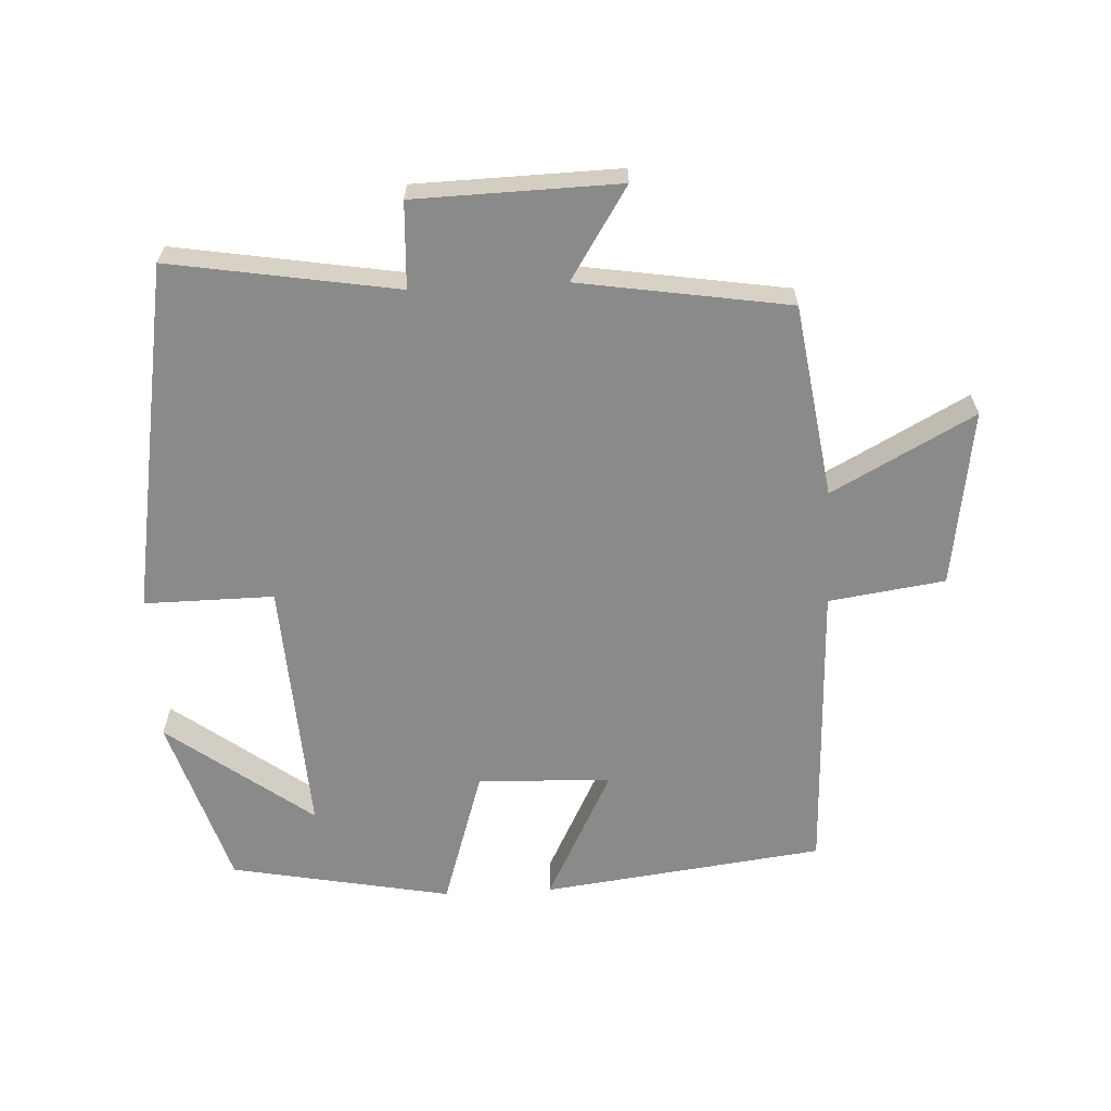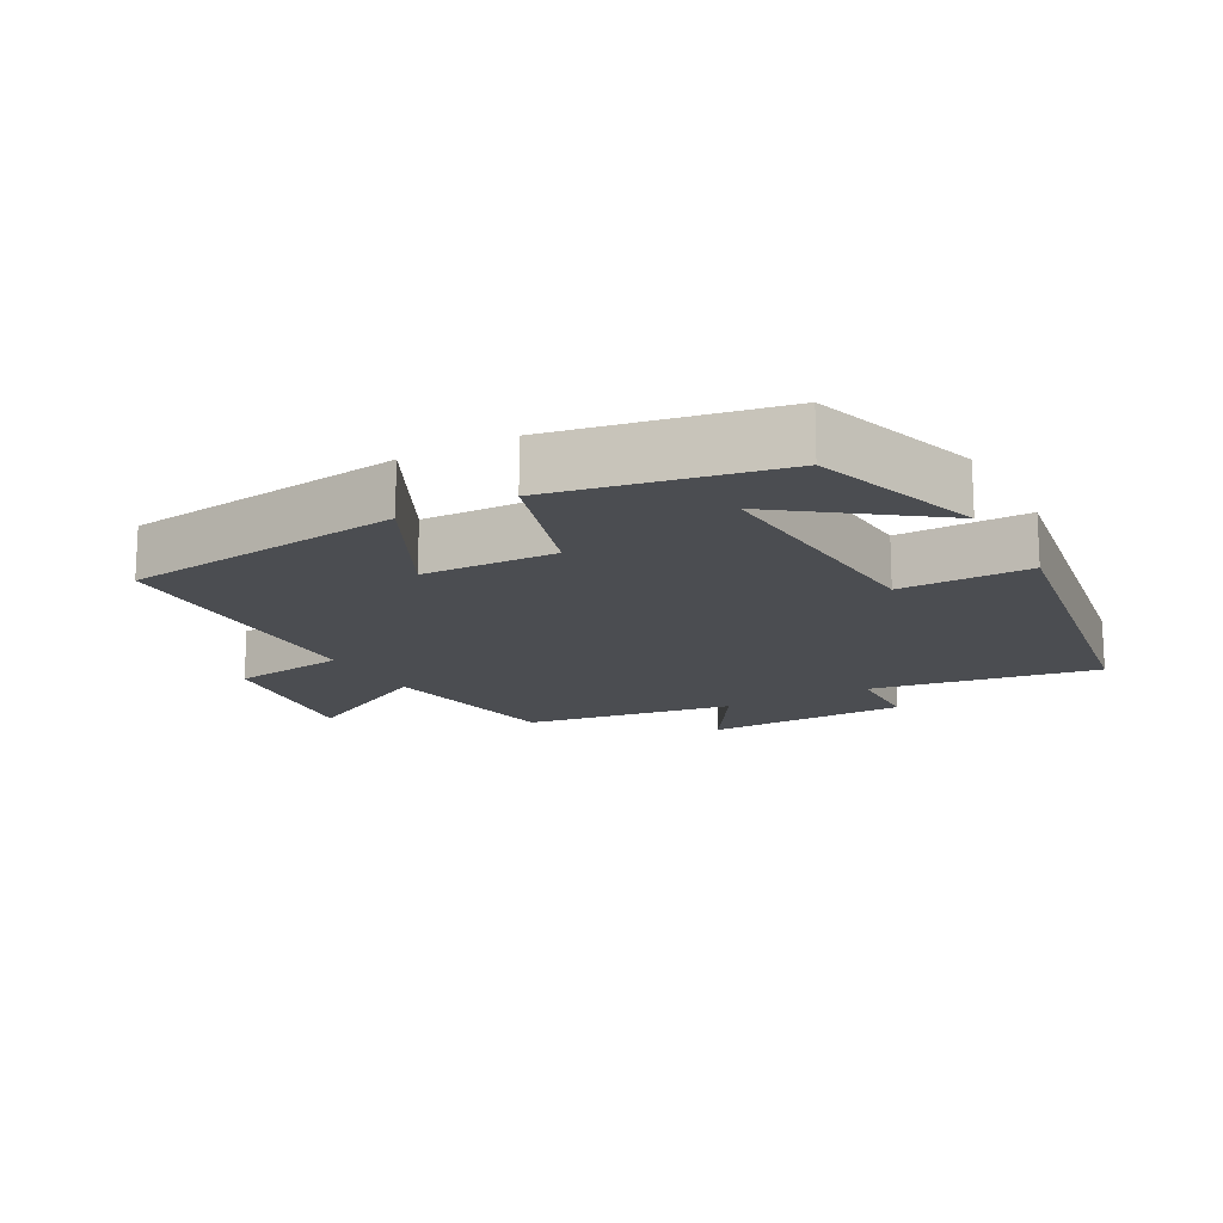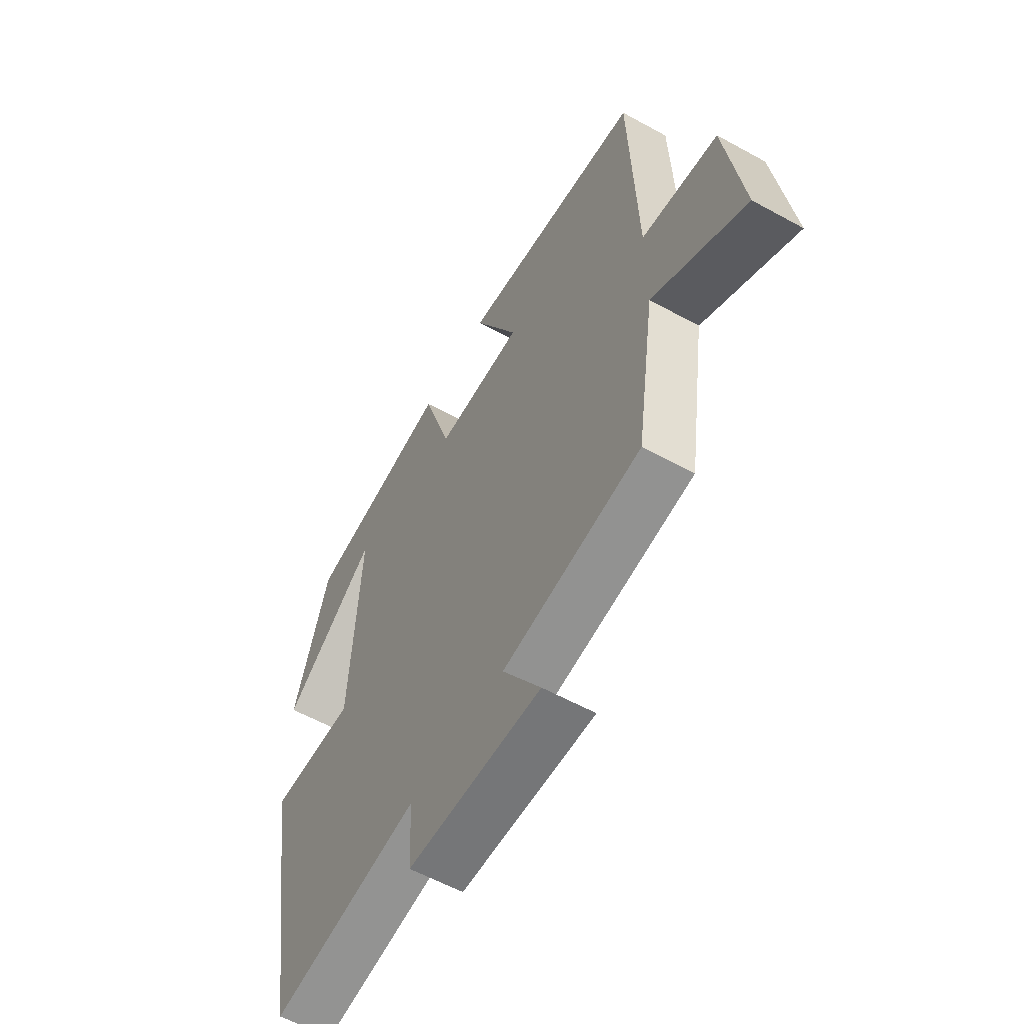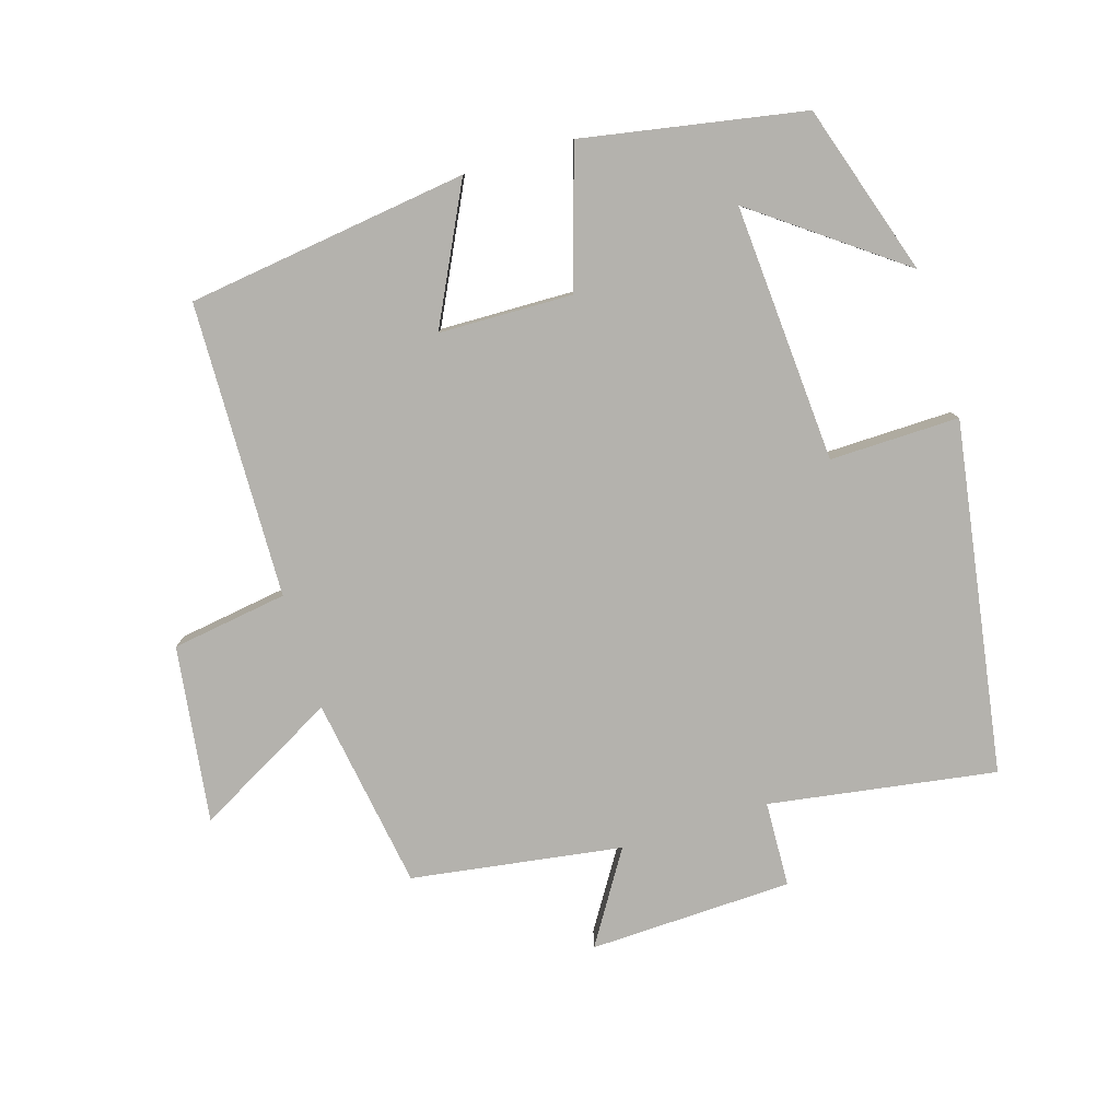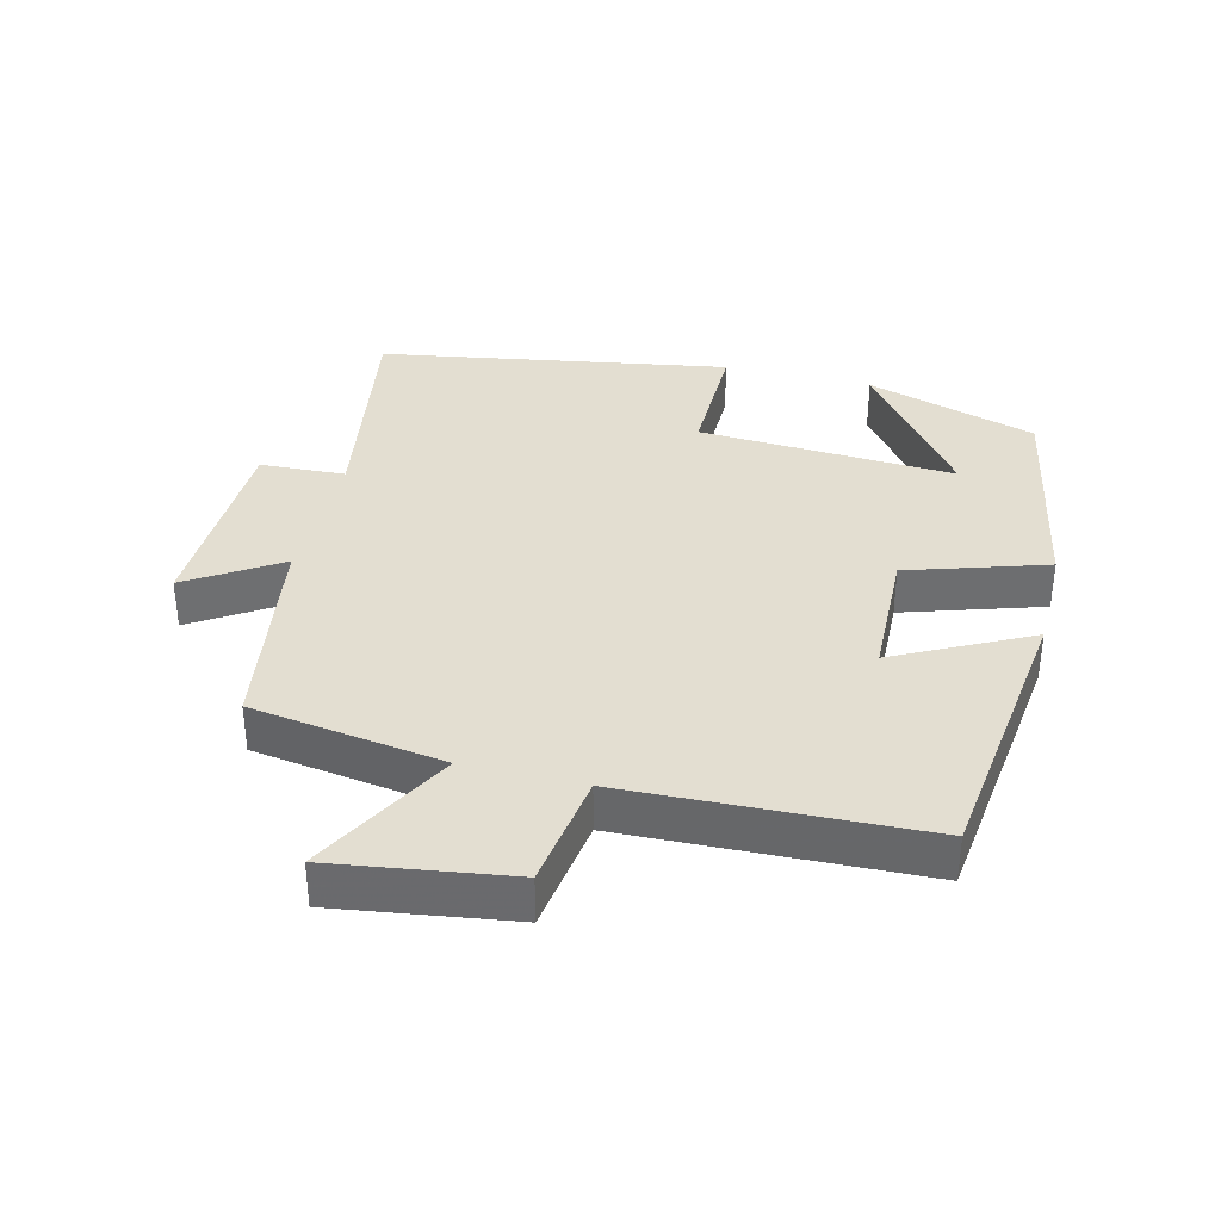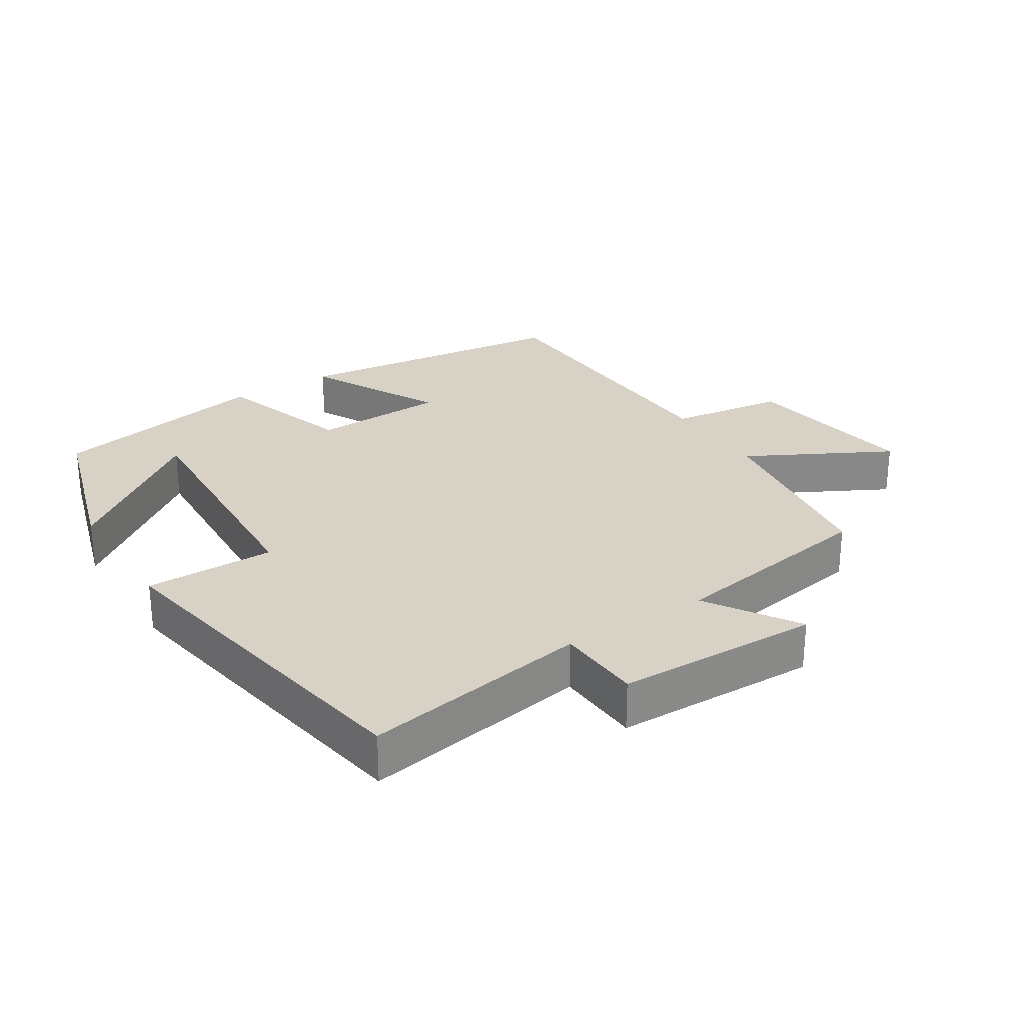
<metadata>
{"format":"obj","ext":"obj","renderer":"f3d","projection":"perspective","resolution":1024,"background":"white","views":[{"elev":-63.4,"azim":-177.2,"up":"+Y"},{"elev":-15.6,"azim":29.0,"up":"+Y"},{"elev":-58.2,"azim":-119.7,"up":"+Z"},{"elev":-79.5,"azim":17.5,"up":"+Y"},{"elev":36.1,"azim":-76.1,"up":"+Y"},{"elev":27.4,"azim":147.3,"up":"+Y"}]}
</metadata>
<code>
v 0.421 0.07 0.438
v 0.5 0.07 0.184
v 0.286 0.07 0.344
v 0.308 0.07 -0.038
v 0.5 0.07 -0.036
v 0.413 0.07 -0.555
v 0.077 0.07 -0.5
v 0.071 0.07 -0.627
v -0.231 0.07 -0.635
v -0.145 0.07 -0.5
v -0.457 0.07 -0.451
v -0.5 0.07 -0.165
v -0.71 0.07 -0.278
v -0.672 0.07 -0.016
v -0.5 0.07 0.009
v -0.485 0.07 0.447
v -0.068 0.07 0.5
v -0.169 0.07 0.301
v 0.029 0.07 0.295
v 0.094 0.07 0.5
v 0.421 0 0.438
v 0.5 0 0.184
v 0.286 0 0.344
v 0.308 0 -0.038
v 0.5 0 -0.036
v 0.413 0 -0.555
v 0.077 0 -0.5
v 0.071 0 -0.627
v -0.231 0 -0.635
v -0.145 0 -0.5
v -0.457 0 -0.451
v -0.5 0 -0.165
v -0.71 0 -0.278
v -0.672 0 -0.016
v -0.5 0 0.009
v -0.485 0 0.447
v -0.068 0 0.5
v -0.169 0 0.301
v 0.029 0 0.295
v 0.094 0 0.5
f 19 20 1
f 15 16 17 18
f 15 18 19
f 12 13 14 15
f 10 11 12 15
f 10 15 19
f 7 8 9 10
f 7 10 19
f 4 5 6 7
f 3 4 7 19
f 1 2 3
f 1 3 19
f 21 40 39
f 38 37 36 35
f 39 38 35
f 35 34 33 32
f 35 32 31 30
f 39 35 30
f 30 29 28 27
f 39 30 27
f 27 26 25 24
f 39 27 24 23
f 23 22 21
f 39 23 21
f 1 21 22 2
f 2 22 23 3
f 3 23 24 4
f 4 24 25 5
f 5 25 26 6
f 6 26 27 7
f 7 27 28 8
f 8 28 29 9
f 9 29 30 10
f 10 30 31 11
f 11 31 32 12
f 12 32 33 13
f 13 33 34 14
f 14 34 35 15
f 15 35 36 16
f 16 36 37 17
f 17 37 38 18
f 18 38 39 19
f 19 39 40 20
f 20 40 21 1

</code>
